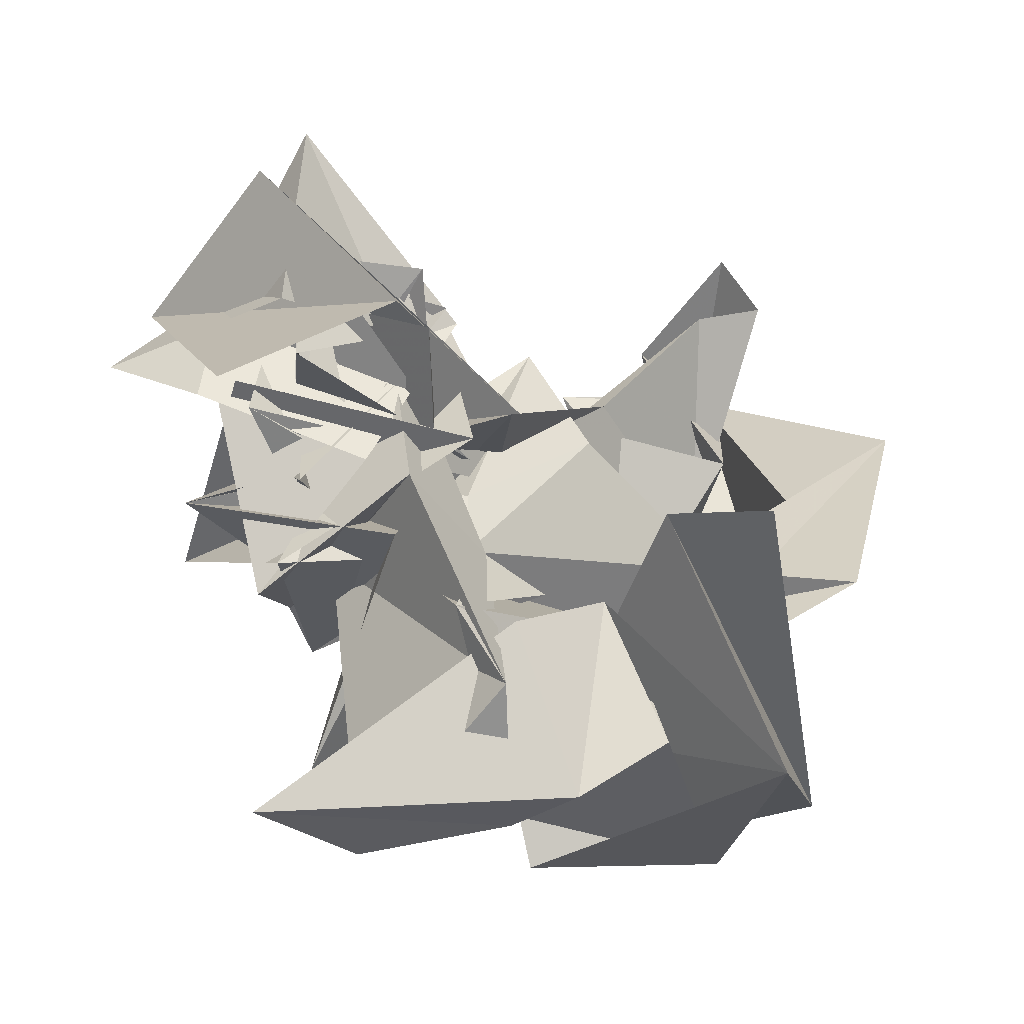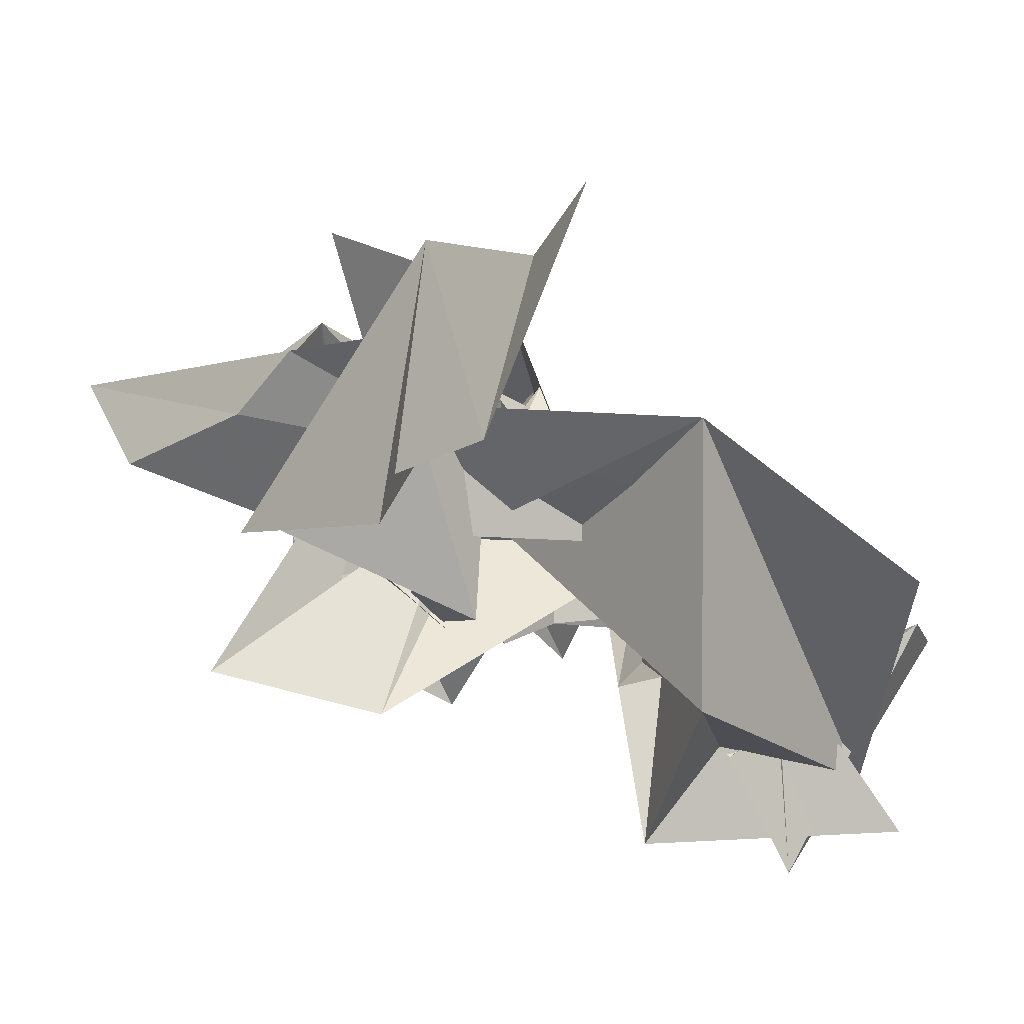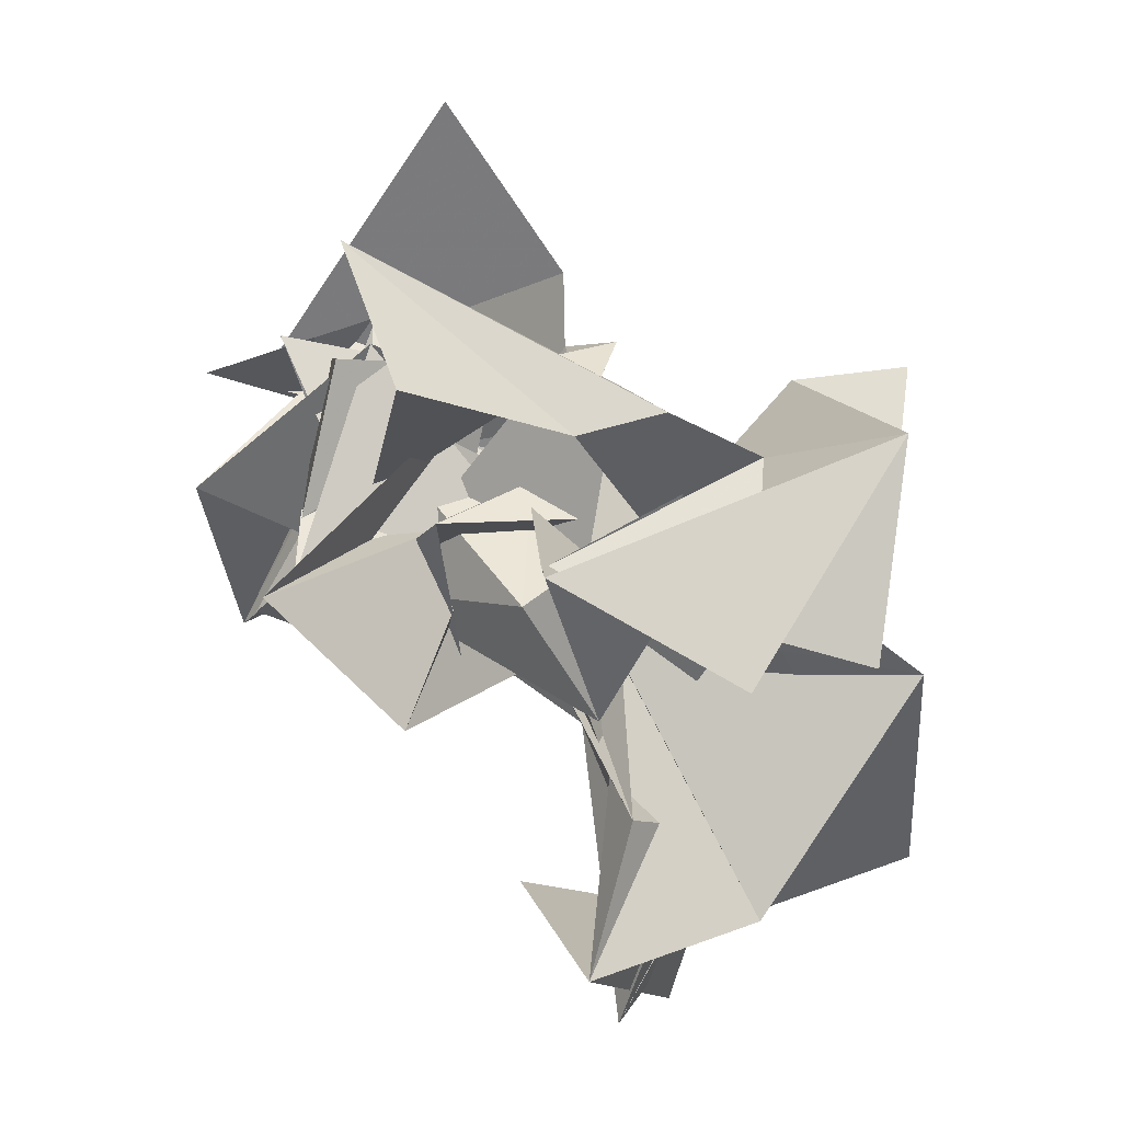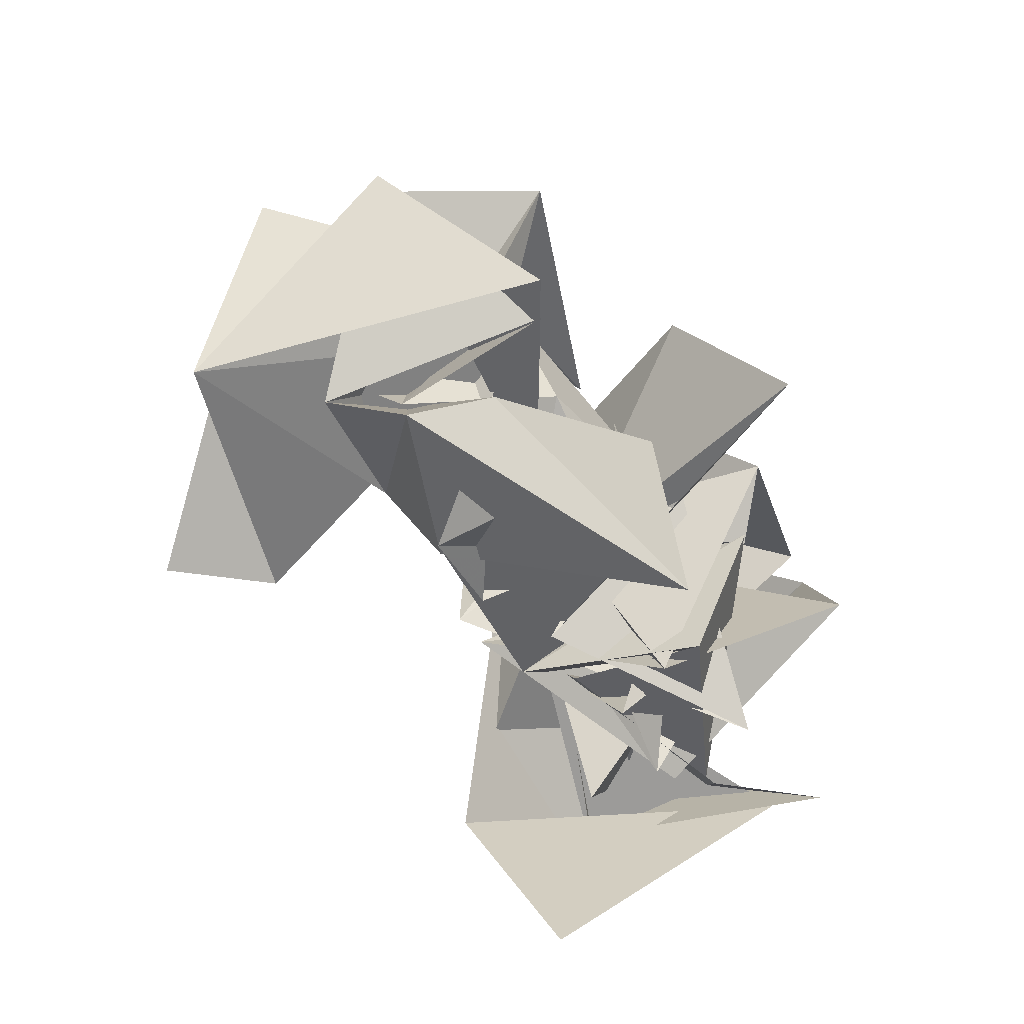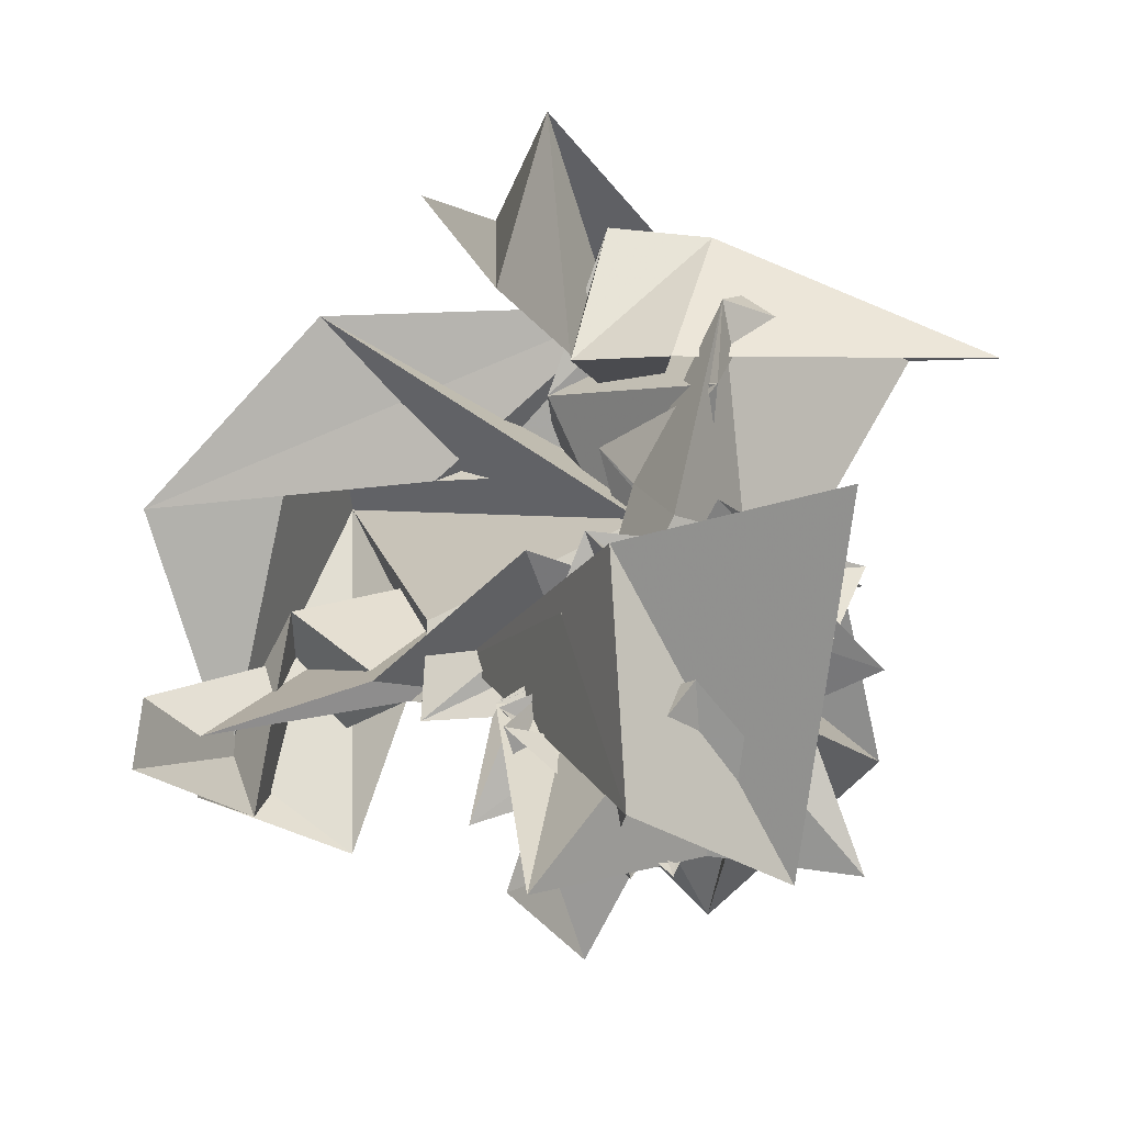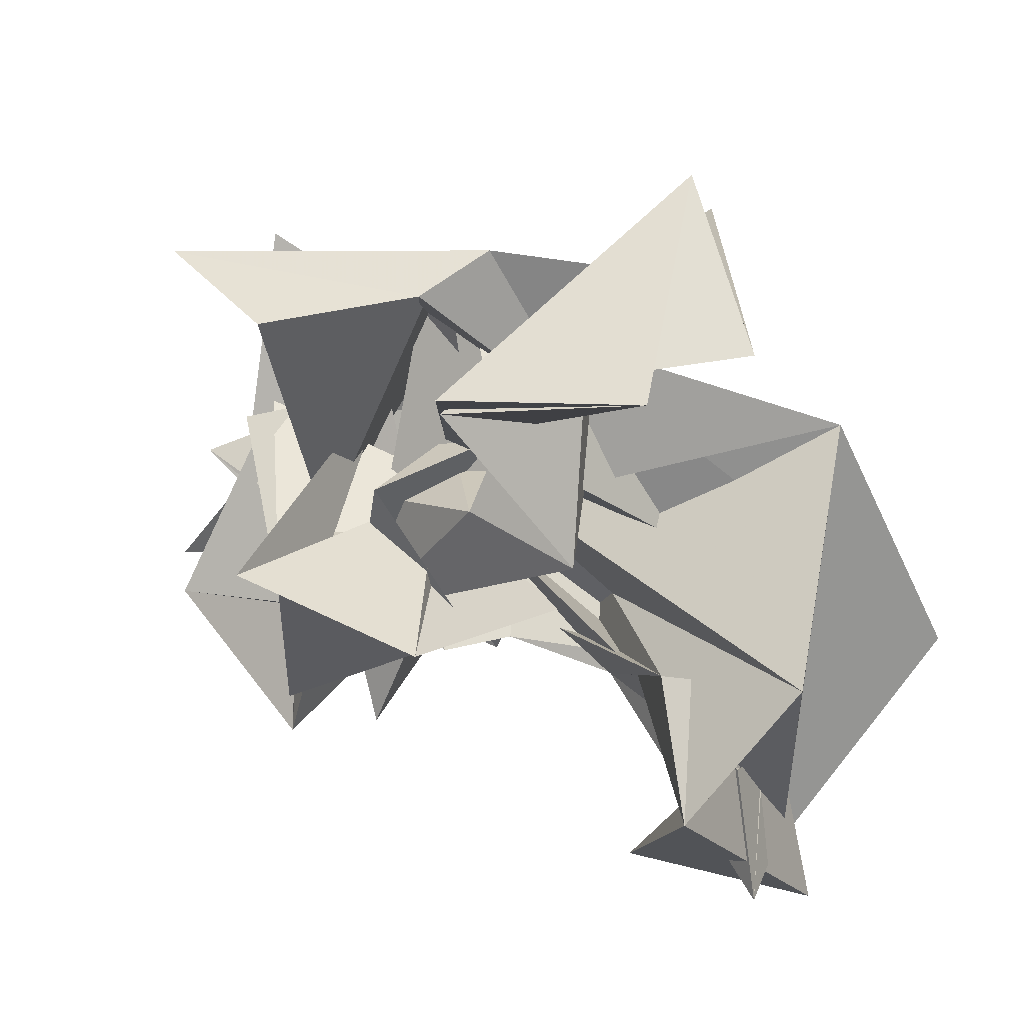
<metadata>
{"format":"obj","ext":"obj","renderer":"f3d","projection":"perspective","resolution":1024,"background":"white","views":[{"elev":65.2,"azim":0.1,"up":"+Y"},{"elev":-15.4,"azim":48.4,"up":"+Y"},{"elev":77.9,"azim":20.8,"up":"+Z"},{"elev":68.0,"azim":-150.9,"up":"+Z"},{"elev":63.1,"azim":-144.1,"up":"+Y"},{"elev":-30.5,"azim":14.3,"up":"+Y"}]}
</metadata>
<code>
v  4.098  5.782  -2.735
v  3.886  5.508  -2.593
v  4.109  5.283  -2.579
v  3.664  5.417  -2.505
v  4.061  5.406  -2.489
v  4.518  5.771  -2.191
v  3.945  5.904  -1.77
v  3.443  6.098  -1.5
v  3.567  5.862  -0.9826
v  4.25  5.95  -1.112
v  4.105  6.704  -1.553
v  4.191  5.788  -2.581
v  4.013  5.167  -2.28
v  4.092  5.676  -2.167
v  3.918  5.21  -1.896
v  4.225  5.461  -1.777
v  4.372  6.083  -1.647
v  3.752  6.179  -1.238
v  3.547  5.897  -1.091
v  4.028  5.795  -1.013
v  4.142  6.411  -1.039
v  3.874  6.596  -1.594
v  4.033  5.754  -2.57
v  4.02  5.42  -2.079
v  3.683  5.795  -2.225
v  3.883  5.579  -1.85
v  3.72  5.954  -2.092
v  3.414  6.173  -1.688
v  3.505  5.884  -1.494
v  3.746  5.714  -1.526
v  3.884  6.29  -1.154
v  3.74  6.299  -1.502
v  3.636  5.873  -1.327
v  3.468  5.829  -2.027
v  3.763  5.848  -2.253
v  3.285  6.263  -1.883
v  3.437  6.015  -2.22
v  3.565  6.004  -2.318
v  3.411  6.153  -1.846
v  2.862  6.294  -1.875
v  3.134  5.865  -1.876
v  3.804  6.078  -1.504
v  3.675  6.276  -1.026
v  3.53  6.399  -1.41
v  3.304  5.799  -2.005
v  3.521  6.35  -1.973
v  2.886  6.101  -1.9
v  3.319  6.036  -2.464
v  3.407  6.101  -1.709
v  2.953  5.944  -1.65
v  3.055  5.852  -2.01
v  3.602  6.152  -1.581
v  3.392  6.445  -1.432
v  3.52  6.156  -0.9958
v  2.938  6.361  -0.9605
v  3.245  6.38  -1.639
v  2.738  6.325  -1.746
v  3.14  5.903  -2.149
v  3.428  6.402  -1.882
v  2.967  6.338  -1.583
v  3.009  5.775  -1.58
v  3.43  5.722  -1.799
v  3.262  5.994  -1.519
v  3.459  6.236  -1.65
v  3.509  6.439  -1.241
v  3.161  6.105  -0.9412
v  3.009  5.675  -1.298
v  3.131  5.928  -1.604
v  3.314  6.258  -1.918
v  2.857  6.44  -2.017
v  2.689  5.927  -1.766
v  3.151  5.955  -2.076
v  2.873  5.753  -2.067
v  3.144  5.872  -1.86
v  3.206  6.207  -2.316
v  3.28  6.454  -1.761
v  3.074  6.037  -1.716
v  3.361  5.55  -1.557
v  3.338  6.132  -1.797
v  2.895  6.47  -1.93
v  2.891  6.05  -2.042
v  2.827  5.739  -2.233
v  2.969  6.077  -2.239
v  3.084  5.89  -1.929
v  3.02  6.431  -1.757
v  3.003  6.243  -2.034
v  2.917  6.266  -1.533
v  2.962  5.922  -1.643
v  3.595  5.949  -2.122
v  3.322  6.521  -2.118
v  2.933  6.18  -2.404
v  3.023  5.876  -2.179
v  2.968  5.876  -1.985
v  3.358  6.306  -2.293
v  3.131  6.347  -1.933
v  2.983  6.3  -1.83
v  3.382  6.26  -2.273
v  3.172  6.386  -1.833
v  2.794  6.386  -2.062
v  3.258  6.786  -2.04
v  2.918  6.677  -2.458
v  3.033  6.024  -2.345
v  3.333  6.082  -1.969
v  3.299  6.396  -2.352
v  2.822  6.397  -2.418
v  2.961  5.947  -2.116
v  3.018  6.426  -2.421
v  3.01  6.527  -2.661
v  2.803  6.334  -2.319
v  2.763  6.409  -1.995
v  2.885  6.987  -1.738
v  2.624  6.315  -2.261
v  3.287  6.328  -2.046
v  3.126  6.185  -2.583
v  2.963  5.889  -2.525
v  2.993  6.114  -2.074
v  3.416  6.175  -1.936
v  3.013  6.584  -2.014
v  3.242  6.291  -2.225
v  2.98  6.643  -2.128
v  2.523  6.27  -2.143
f 1 2 13
f 1 13 12
f 2 3 14
f 2 14 13
f 3 4 15
f 3 15 14
f 4 5 16
f 4 16 15
f 5 6 17
f 5 17 16
f 6 7 18
f 6 18 17
f 7 8 19
f 7 19 18
f 8 9 20
f 8 20 19
f 9 10 21
f 9 21 20
f 10 11 22
f 10 22 21
f 12 13 24
f 12 24 23
f 13 14 25
f 13 25 24
f 14 15 26
f 14 26 25
f 15 16 27
f 15 27 26
f 16 17 28
f 16 28 27
f 17 18 29
f 17 29 28
f 18 19 30
f 18 30 29
f 19 20 31
f 19 31 30
f 20 21 32
f 20 32 31
f 21 22 33
f 21 33 32
f 23 24 35
f 23 35 34
f 24 25 36
f 24 36 35
f 25 26 37
f 25 37 36
f 26 27 38
f 26 38 37
f 27 28 39
f 27 39 38
f 28 29 40
f 28 40 39
f 29 30 41
f 29 41 40
f 30 31 42
f 30 42 41
f 31 32 43
f 31 43 42
f 32 33 44
f 32 44 43
f 34 35 46
f 34 46 45
f 35 36 47
f 35 47 46
f 36 37 48
f 36 48 47
f 37 38 49
f 37 49 48
f 38 39 50
f 38 50 49
f 39 40 51
f 39 51 50
f 40 41 52
f 40 52 51
f 41 42 53
f 41 53 52
f 42 43 54
f 42 54 53
f 43 44 55
f 43 55 54
f 45 46 57
f 45 57 56
f 46 47 58
f 46 58 57
f 47 48 59
f 47 59 58
f 48 49 60
f 48 60 59
f 49 50 61
f 49 61 60
f 50 51 62
f 50 62 61
f 51 52 63
f 51 63 62
f 52 53 64
f 52 64 63
f 53 54 65
f 53 65 64
f 54 55 66
f 54 66 65
f 56 57 68
f 56 68 67
f 57 58 69
f 57 69 68
f 58 59 70
f 58 70 69
f 59 60 71
f 59 71 70
f 60 61 72
f 60 72 71
f 61 62 73
f 61 73 72
f 62 63 74
f 62 74 73
f 63 64 75
f 63 75 74
f 64 65 76
f 64 76 75
f 65 66 77
f 65 77 76
f 67 68 79
f 67 79 78
f 68 69 80
f 68 80 79
f 69 70 81
f 69 81 80
f 70 71 82
f 70 82 81
f 71 72 83
f 71 83 82
f 72 73 84
f 72 84 83
f 73 74 85
f 73 85 84
f 74 75 86
f 74 86 85
f 75 76 87
f 75 87 86
f 76 77 88
f 76 88 87
f 78 79 90
f 78 90 89
f 79 80 91
f 79 91 90
f 80 81 92
f 80 92 91
f 81 82 93
f 81 93 92
f 82 83 94
f 82 94 93
f 83 84 95
f 83 95 94
f 84 85 96
f 84 96 95
f 85 86 97
f 85 97 96
f 86 87 98
f 86 98 97
f 87 88 99
f 87 99 98
f 89 90 101
f 89 101 100
f 90 91 102
f 90 102 101
f 91 92 103
f 91 103 102
f 92 93 104
f 92 104 103
f 93 94 105
f 93 105 104
f 94 95 106
f 94 106 105
f 95 96 107
f 95 107 106
f 96 97 108
f 96 108 107
f 97 98 109
f 97 109 108
f 98 99 110
f 98 110 109
f 100 101 112
f 100 112 111
f 101 102 113
f 101 113 112
f 102 103 114
f 102 114 113
f 103 104 115
f 103 115 114
f 104 105 116
f 104 116 115
f 105 106 117
f 105 117 116
f 106 107 118
f 106 118 117
f 107 108 119
f 107 119 118
f 108 109 120
f 108 120 119
f 109 110 121
f 109 121 120

</code>
